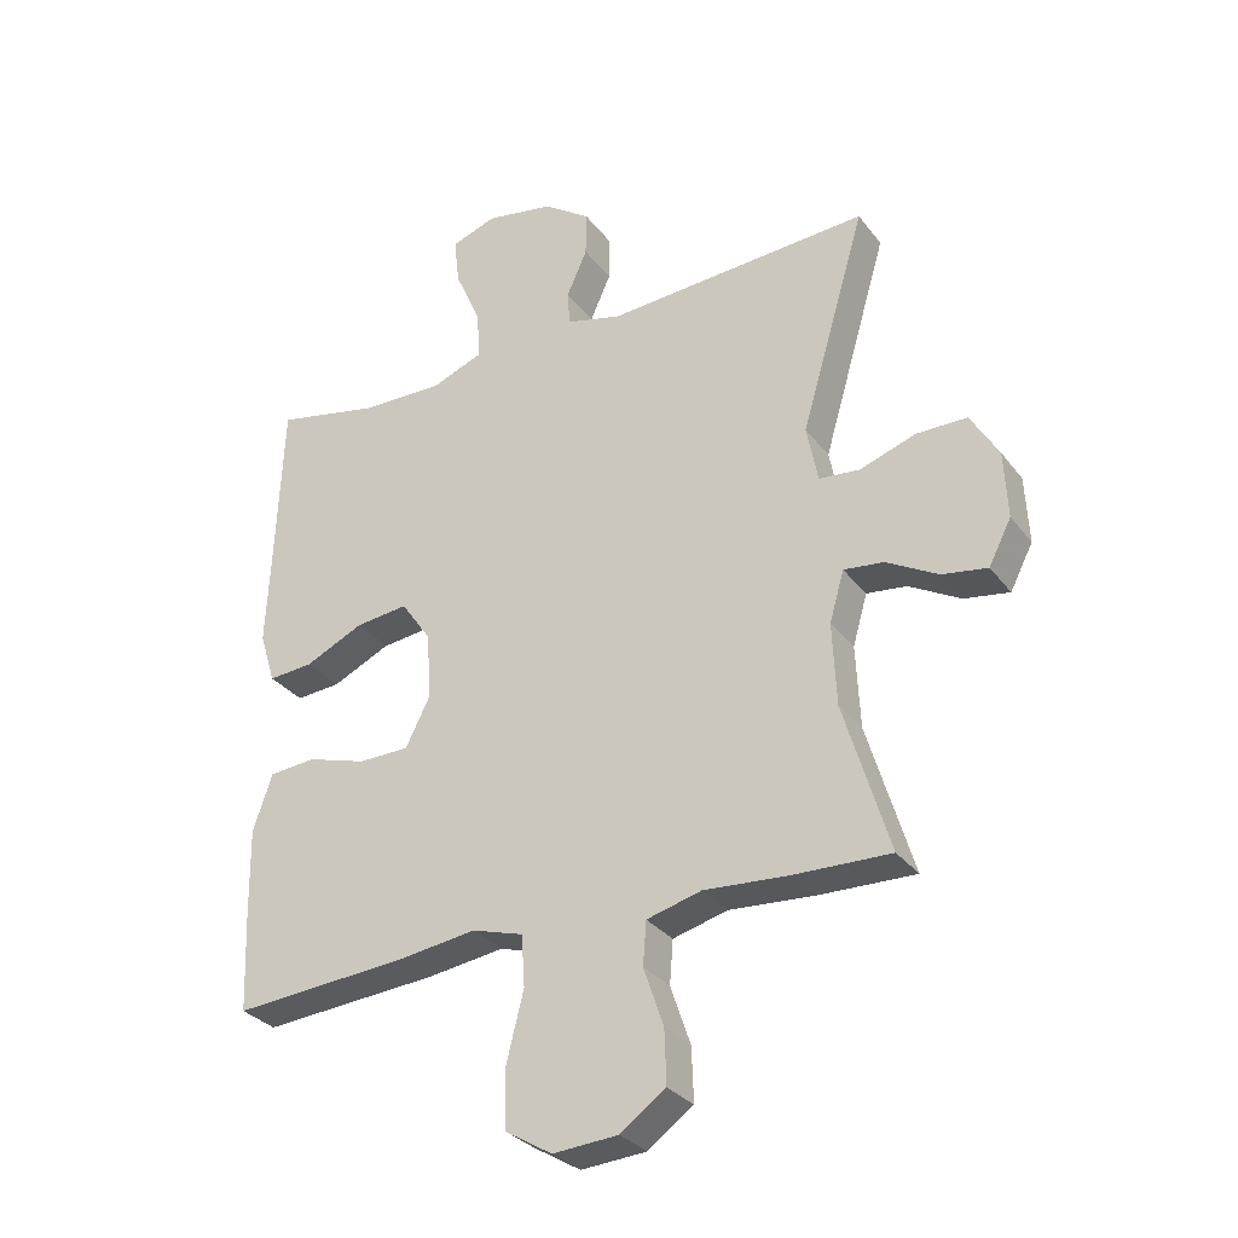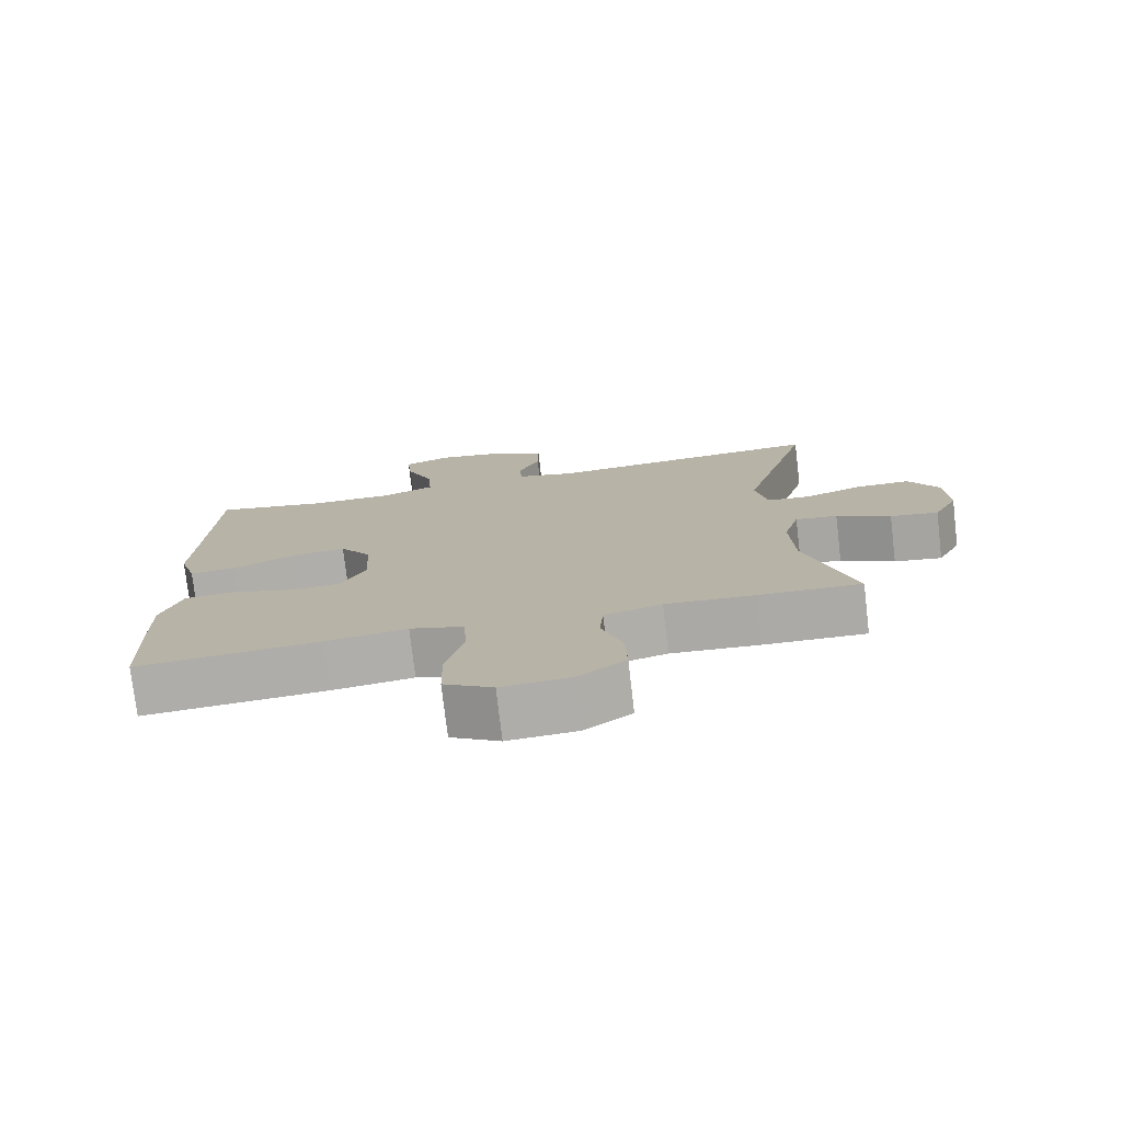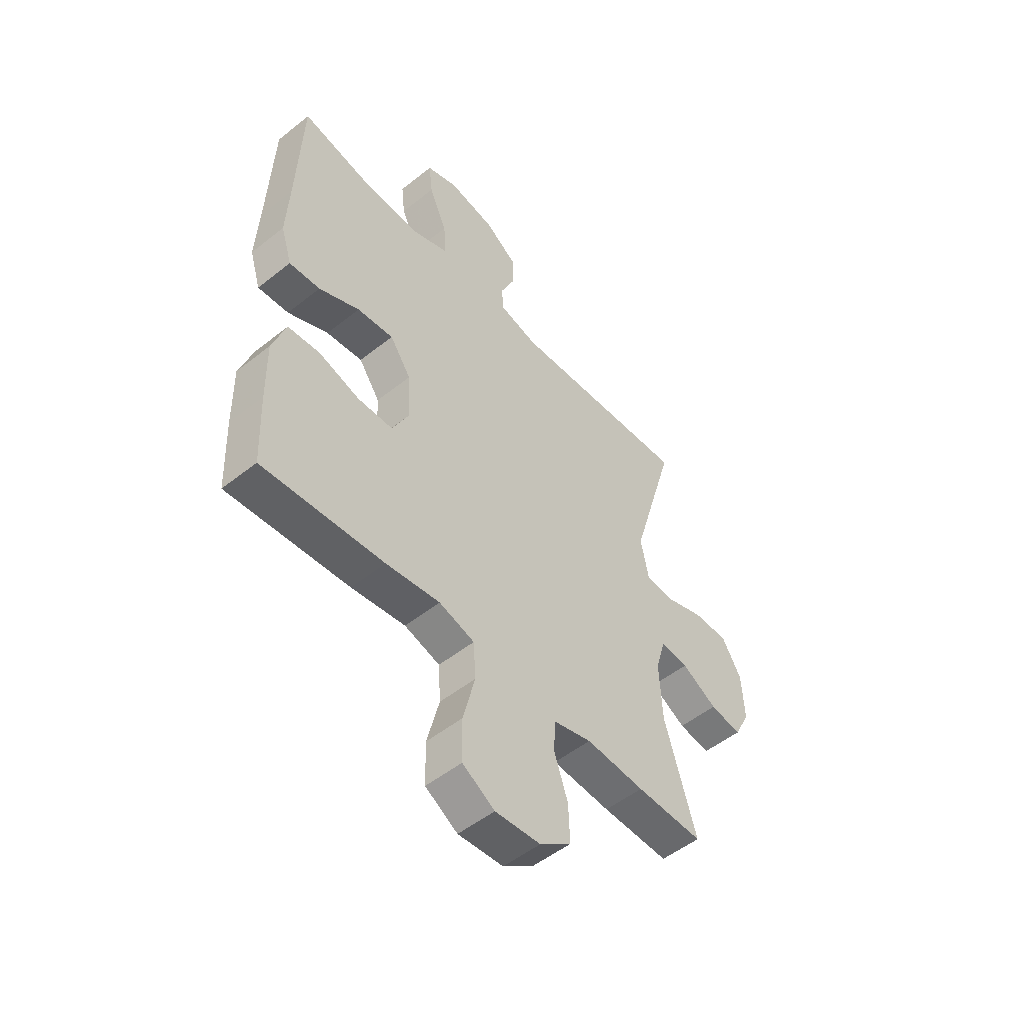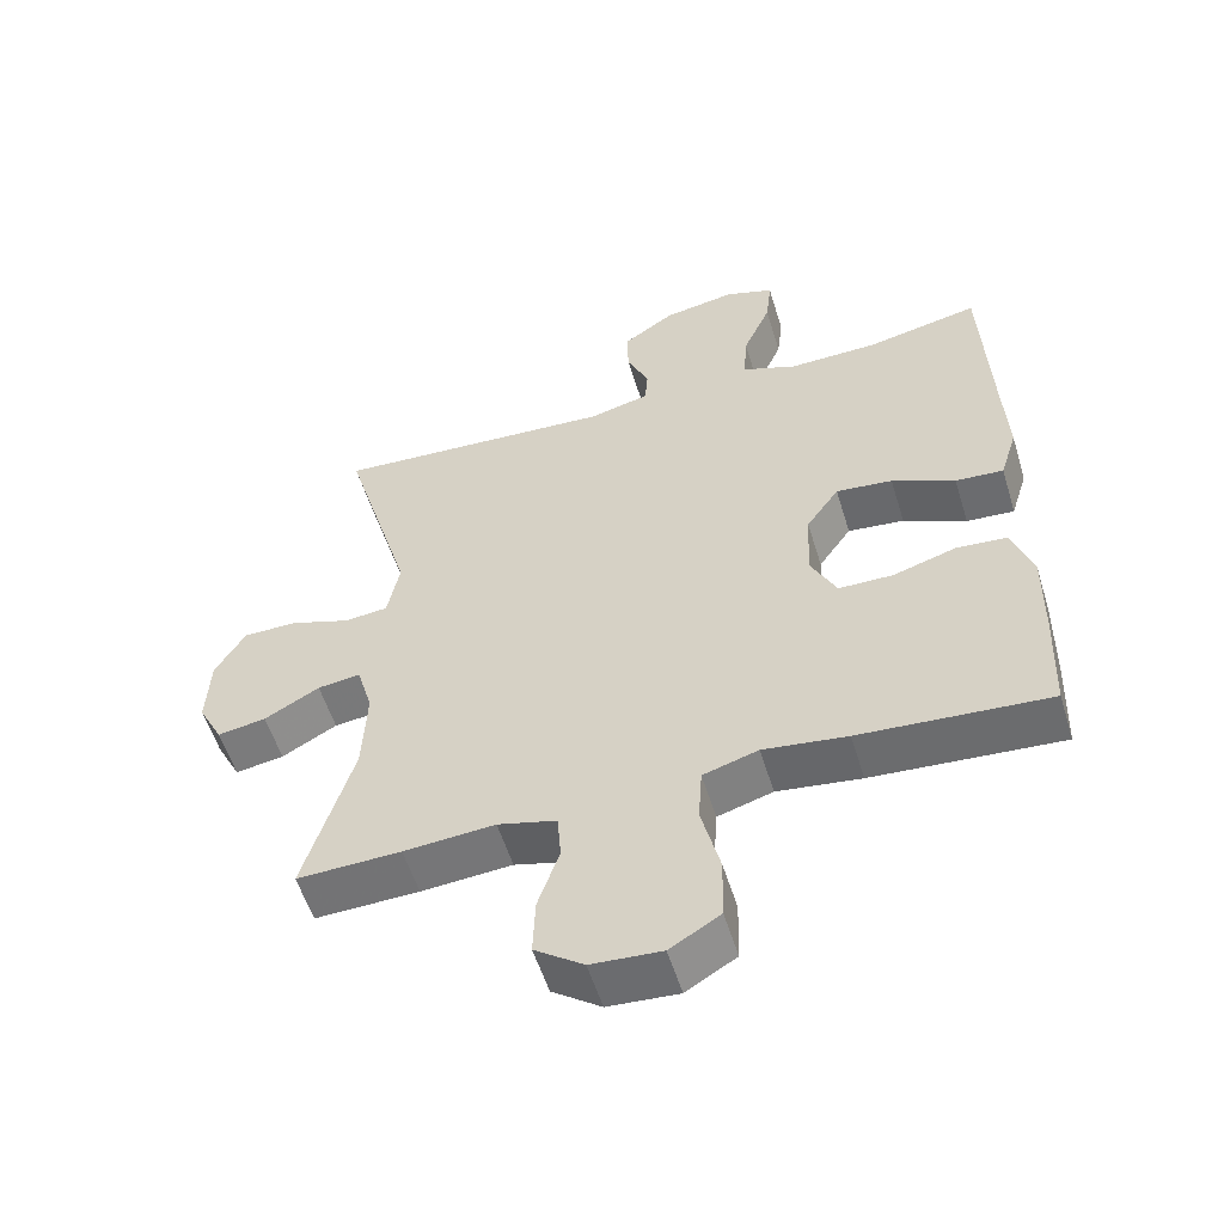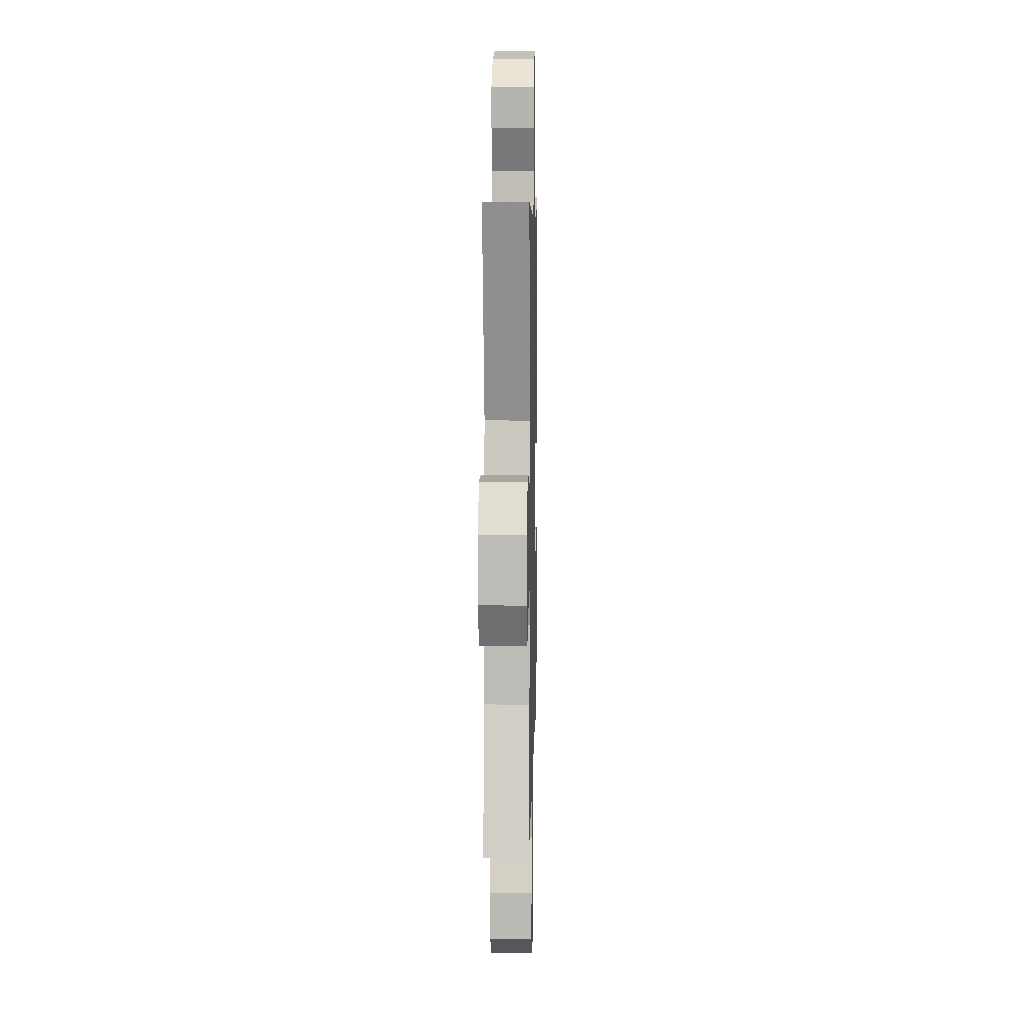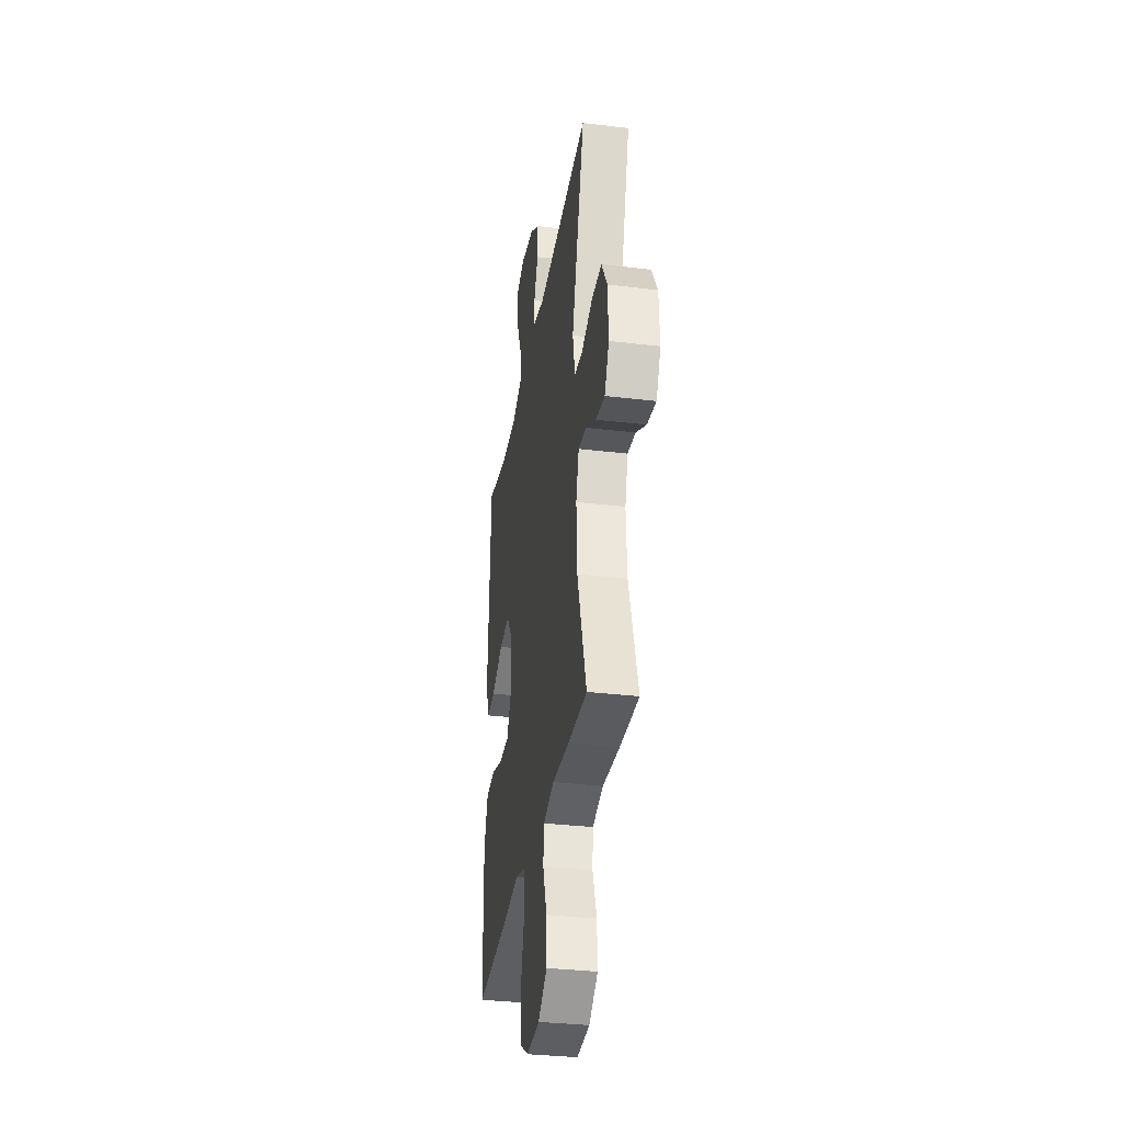
<metadata>
{"format":"obj","ext":"obj","renderer":"f3d","projection":"perspective","resolution":1024,"background":"white","views":[{"elev":-30.7,"azim":30.3,"up":"+Z"},{"elev":-76.5,"azim":6.7,"up":"+Z"},{"elev":-51.6,"azim":-49.2,"up":"+Z"},{"elev":-55.4,"azim":-163.0,"up":"+Z"},{"elev":8.4,"azim":91.3,"up":"+Z"},{"elev":-33.5,"azim":80.7,"up":"+Z"}]}
</metadata>
<code>
v 0.5 0.07 -0.5
v 0.355 0.07 -0.496
v 0.228 0.07 -0.487
v 0.146 0.07 -0.509
v 0.141 0.07 -0.574
v 0.171 0.07 -0.662
v 0.174 0.07 -0.742
v 0.106 0.07 -0.791
v 0.008 0.07 -0.798
v -0.062 0.07 -0.756
v -0.064 0.07 -0.668
v -0.038 0.07 -0.564
v -0.043 0.07 -0.487
v -0.12 0.07 -0.464
v -0.237 0.07 -0.48
v -0.5 0.07 -0.5
v -0.506 0.07 -0.348
v -0.508 0.07 -0.22
v -0.479 0.07 -0.135
v -0.409 0.07 -0.129
v -0.32 0.07 -0.156
v -0.244 0.07 -0.155
v -0.208 0.07 -0.083
v -0.213 0.07 0.018
v -0.259 0.07 0.084
v -0.338 0.07 0.075
v -0.426 0.07 0.034
v -0.493 0.07 0.029
v -0.517 0.07 0.106
v -0.511 0.07 0.229
v -0.5 0.07 0.5
v -0.342 0.07 0.467
v -0.218 0.07 0.465
v -0.141 0.07 0.495
v -0.146 0.07 0.568
v -0.185 0.07 0.657
v -0.193 0.07 0.728
v -0.125 0.07 0.752
v -0.023 0.07 0.734
v 0.048 0.07 0.685
v 0.047 0.07 0.617
v 0.016 0.07 0.547
v 0.02 0.07 0.495
v 0.104 0.07 0.474
v 0.5 0.07 0.5
v 0.402 0.07 0.166
v 0.419 0.07 0.08
v 0.48 0.07 0.074
v 0.564 0.07 0.103
v 0.64 0.07 0.103
v 0.682 0.07 0.032
v 0.687 0.07 -0.069
v 0.653 0.07 -0.135
v 0.585 0.07 -0.124
v 0.508 0.07 -0.081
v 0.448 0.07 -0.074
v 0.426 0.07 -0.15
v 0.432 0.07 -0.274
v 0.5 0 -0.5
v 0.355 0 -0.496
v 0.228 0 -0.487
v 0.146 0 -0.509
v 0.141 0 -0.574
v 0.171 0 -0.662
v 0.174 0 -0.742
v 0.106 0 -0.791
v 0.008 0 -0.798
v -0.062 0 -0.756
v -0.064 0 -0.668
v -0.038 0 -0.564
v -0.043 0 -0.487
v -0.12 0 -0.464
v -0.237 0 -0.48
v -0.5 0 -0.5
v -0.506 0 -0.348
v -0.508 0 -0.22
v -0.479 0 -0.135
v -0.409 0 -0.129
v -0.32 0 -0.156
v -0.244 0 -0.155
v -0.208 0 -0.083
v -0.213 0 0.018
v -0.259 0 0.084
v -0.338 0 0.075
v -0.426 0 0.034
v -0.493 0 0.029
v -0.517 0 0.106
v -0.511 0 0.229
v -0.5 0 0.5
v -0.342 0 0.467
v -0.218 0 0.465
v -0.141 0 0.495
v -0.146 0 0.568
v -0.185 0 0.657
v -0.193 0 0.728
v -0.125 0 0.752
v -0.023 0 0.734
v 0.048 0 0.685
v 0.047 0 0.617
v 0.016 0 0.547
v 0.02 0 0.495
v 0.104 0 0.474
v 0.5 0 0.5
v 0.402 0 0.166
v 0.419 0 0.08
v 0.48 0 0.074
v 0.564 0 0.103
v 0.64 0 0.103
v 0.682 0 0.032
v 0.687 0 -0.069
v 0.653 0 -0.135
v 0.585 0 -0.124
v 0.508 0 -0.081
v 0.448 0 -0.074
v 0.426 0 -0.15
v 0.432 0 -0.274
f 52 53 54 55
f 52 55 56
f 51 52 56
f 48 49 50 51
f 47 48 51 56
f 46 47 56 57
f 44 45 46
f 43 44 46 57
f 39 40 41 42
f 39 42 43
f 38 39 43
f 35 36 37 38
f 34 35 38 43
f 33 34 43 57
f 30 31 32
f 26 27 28 29
f 25 26 29 30
f 18 19 20 21
f 18 21 22
f 17 18 22
f 14 15 16 17
f 13 14 17 22
f 9 10 11 12
f 9 12 13
f 8 9 13
f 5 6 7 8
f 4 5 8 13
f 3 4 13 22
f 58 1 2 3
f 25 30 32 33
f 24 25 33 57
f 23 24 57 58
f 3 22 23 58
f 113 112 111 110
f 114 113 110
f 114 110 109
f 109 108 107 106
f 114 109 106 105
f 115 114 105 104
f 104 103 102
f 115 104 102 101
f 100 99 98 97
f 101 100 97
f 101 97 96
f 96 95 94 93
f 101 96 93 92
f 115 101 92 91
f 90 89 88
f 87 86 85 84
f 88 87 84 83
f 79 78 77 76
f 80 79 76
f 80 76 75
f 75 74 73 72
f 80 75 72 71
f 70 69 68 67
f 71 70 67
f 71 67 66
f 66 65 64 63
f 71 66 63 62
f 80 71 62 61
f 61 60 59 116
f 91 90 88 83
f 115 91 83 82
f 116 115 82 81
f 116 81 80 61
f 1 59 60 2
f 2 60 61 3
f 3 61 62 4
f 4 62 63 5
f 5 63 64 6
f 6 64 65 7
f 7 65 66 8
f 8 66 67 9
f 9 67 68 10
f 10 68 69 11
f 11 69 70 12
f 12 70 71 13
f 13 71 72 14
f 14 72 73 15
f 15 73 74 16
f 16 74 75 17
f 17 75 76 18
f 18 76 77 19
f 19 77 78 20
f 20 78 79 21
f 21 79 80 22
f 22 80 81 23
f 23 81 82 24
f 24 82 83 25
f 25 83 84 26
f 26 84 85 27
f 27 85 86 28
f 28 86 87 29
f 29 87 88 30
f 30 88 89 31
f 31 89 90 32
f 32 90 91 33
f 33 91 92 34
f 34 92 93 35
f 35 93 94 36
f 36 94 95 37
f 37 95 96 38
f 38 96 97 39
f 39 97 98 40
f 40 98 99 41
f 41 99 100 42
f 42 100 101 43
f 43 101 102 44
f 44 102 103 45
f 45 103 104 46
f 46 104 105 47
f 47 105 106 48
f 48 106 107 49
f 49 107 108 50
f 50 108 109 51
f 51 109 110 52
f 52 110 111 53
f 53 111 112 54
f 54 112 113 55
f 55 113 114 56
f 56 114 115 57
f 57 115 116 58
f 58 116 59 1

</code>
